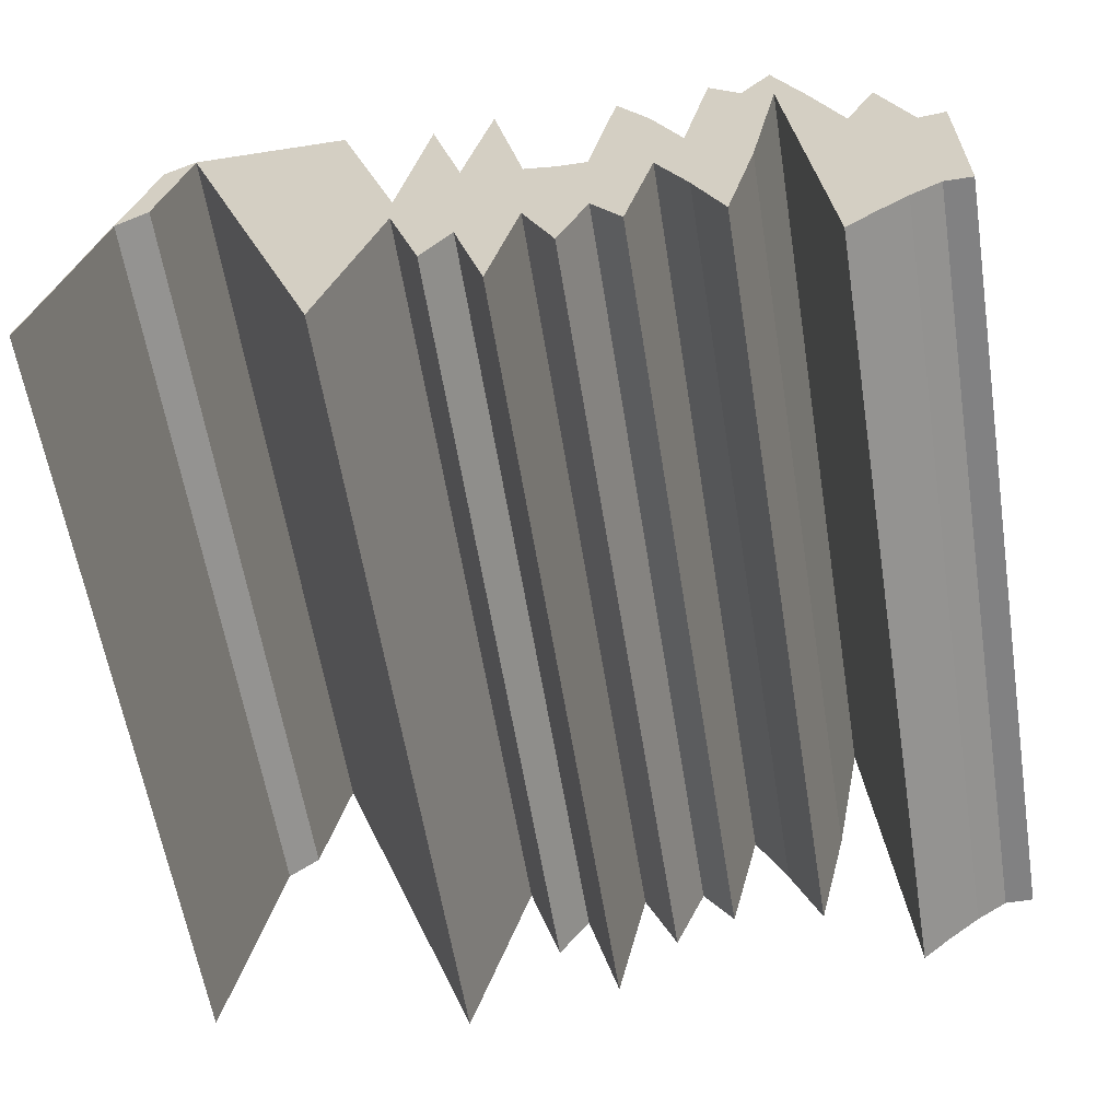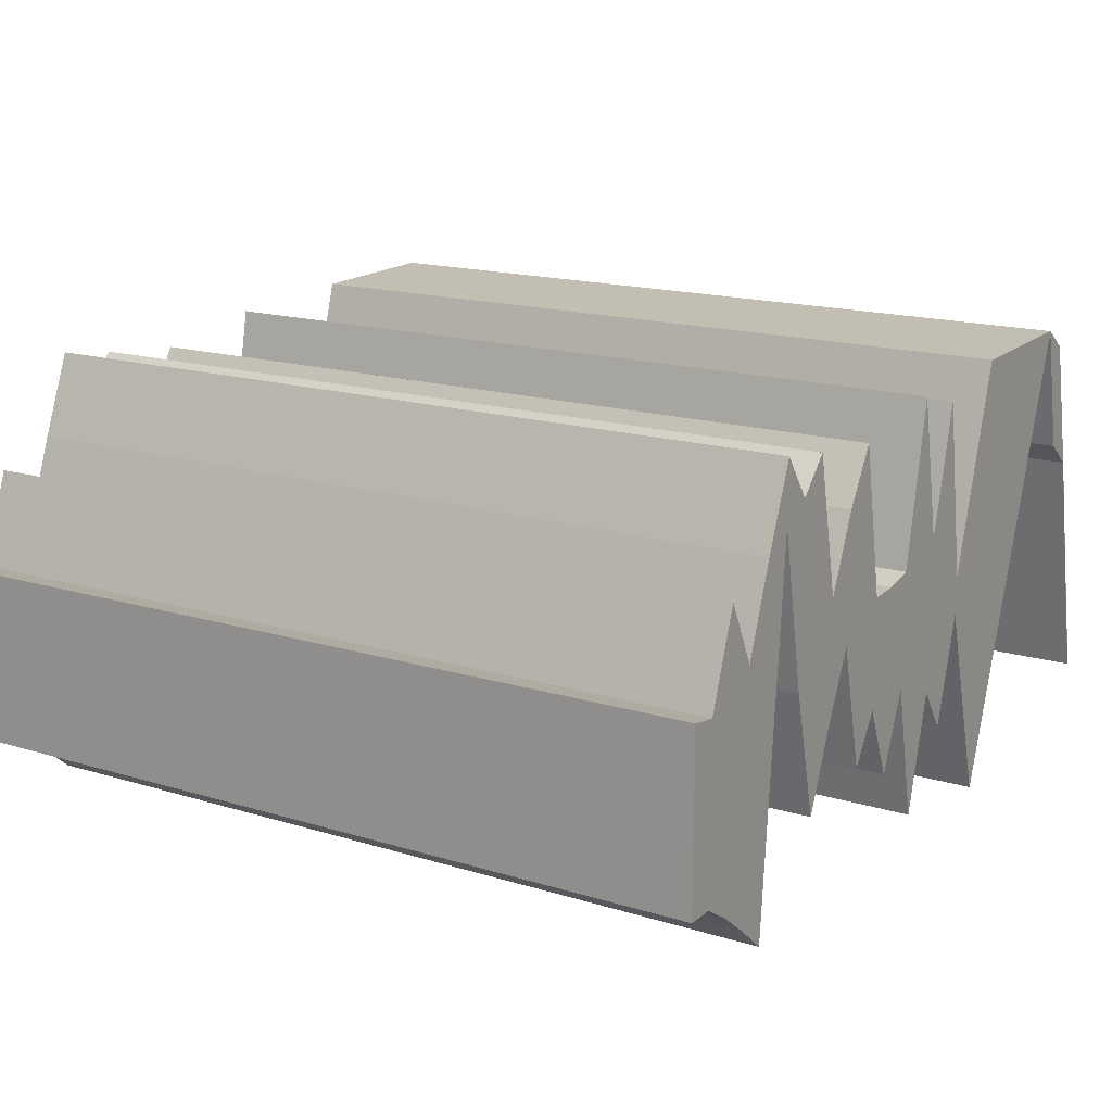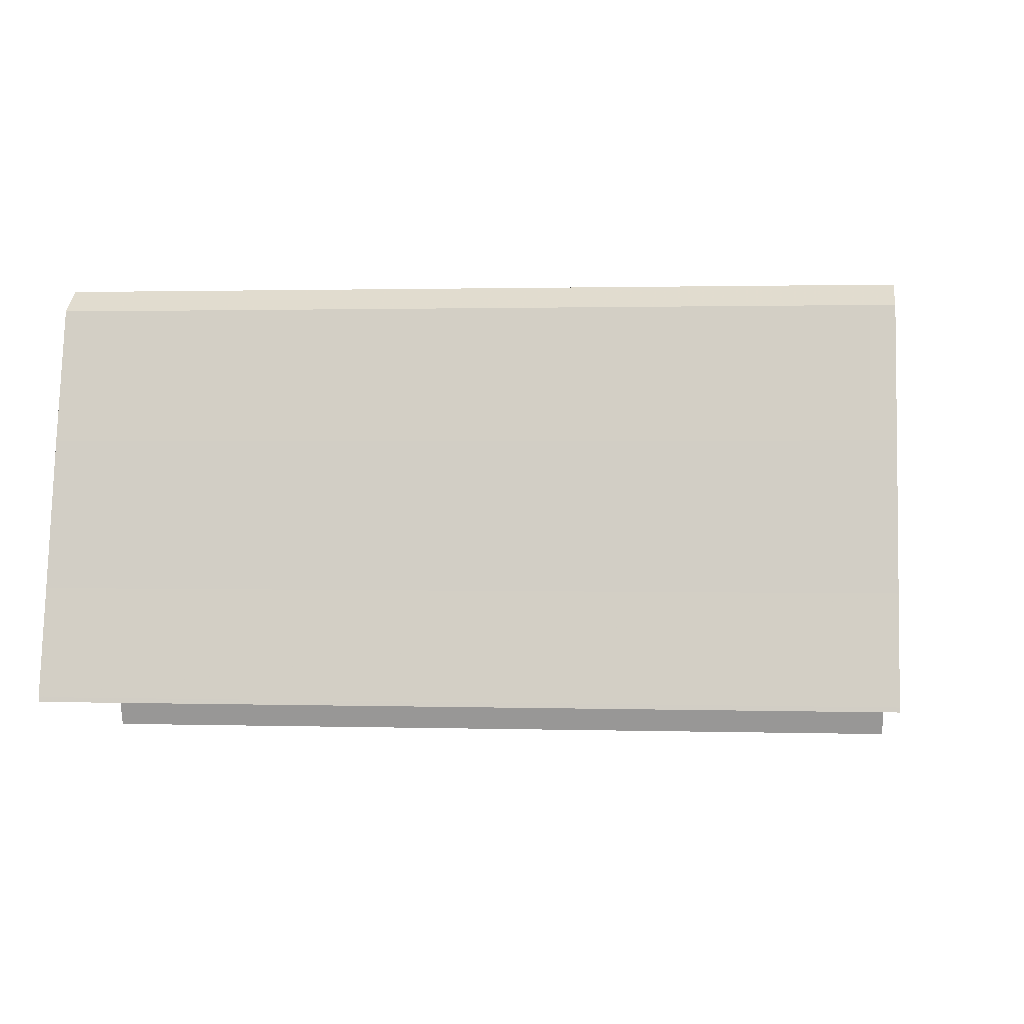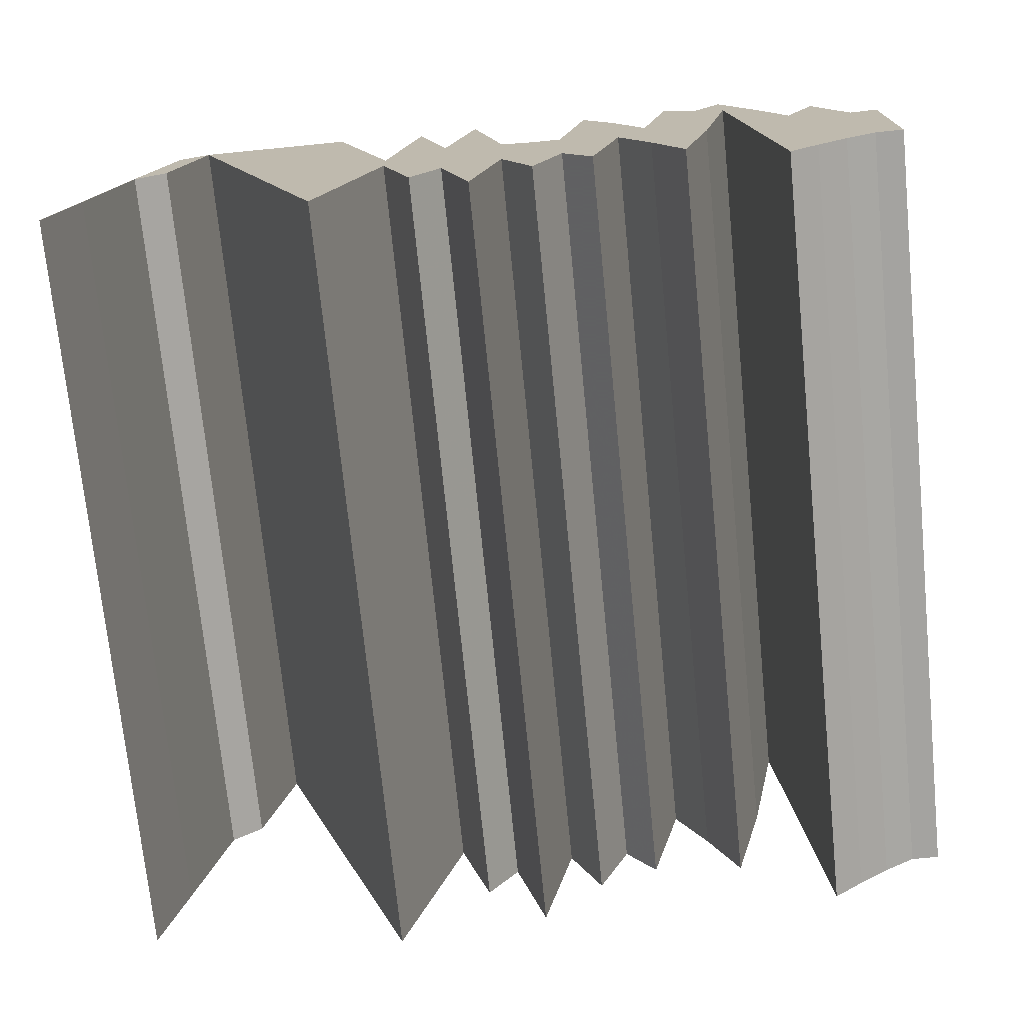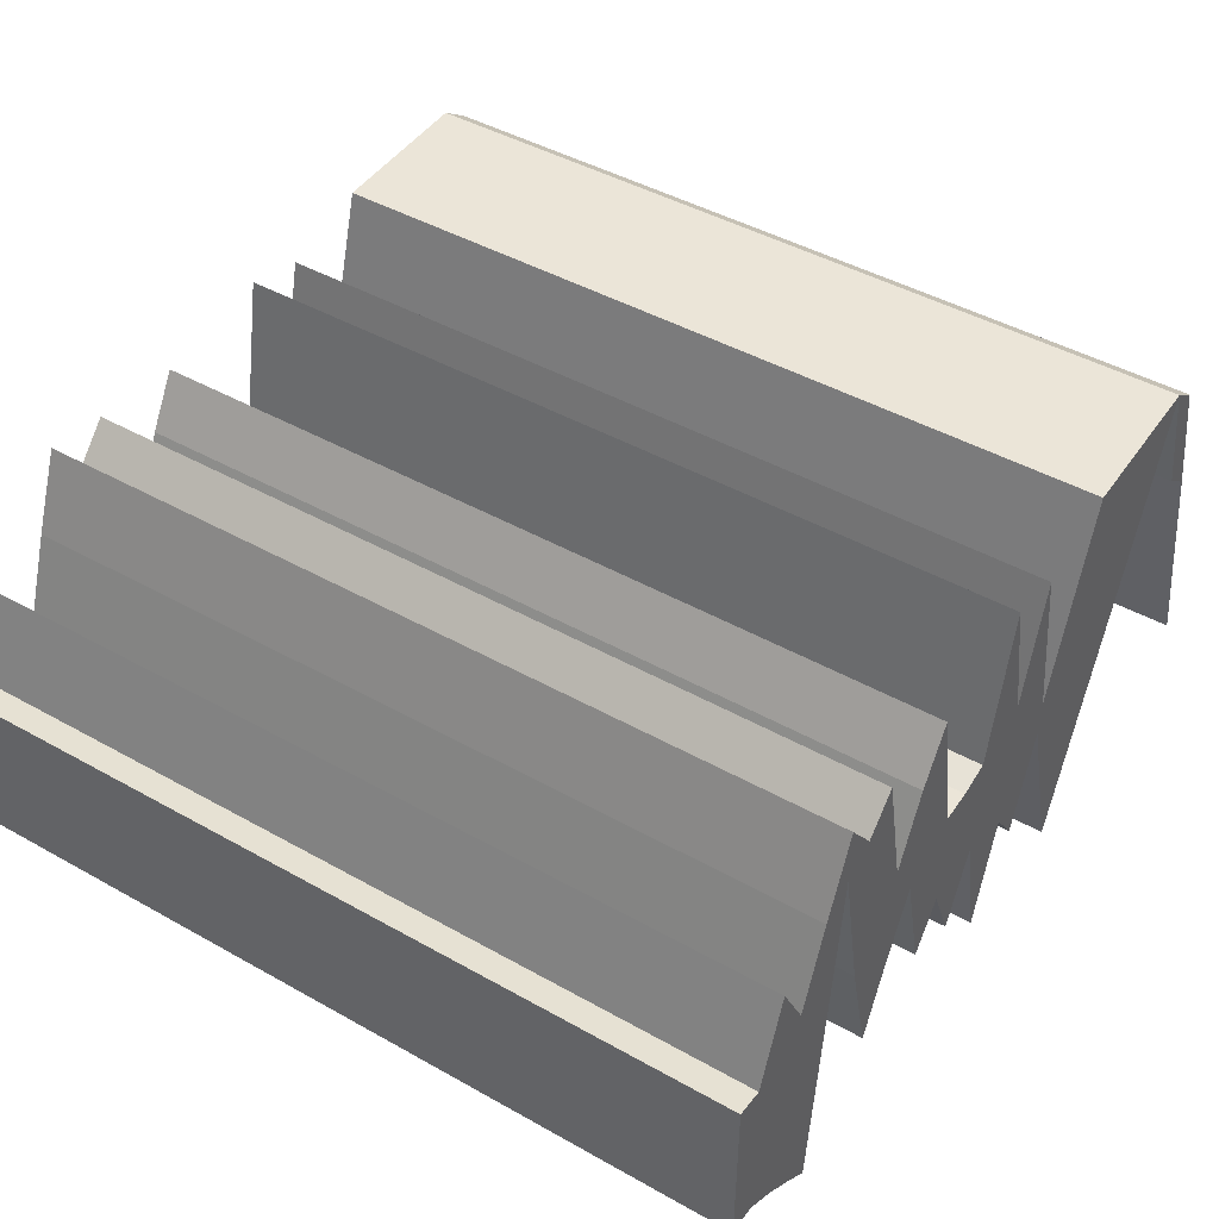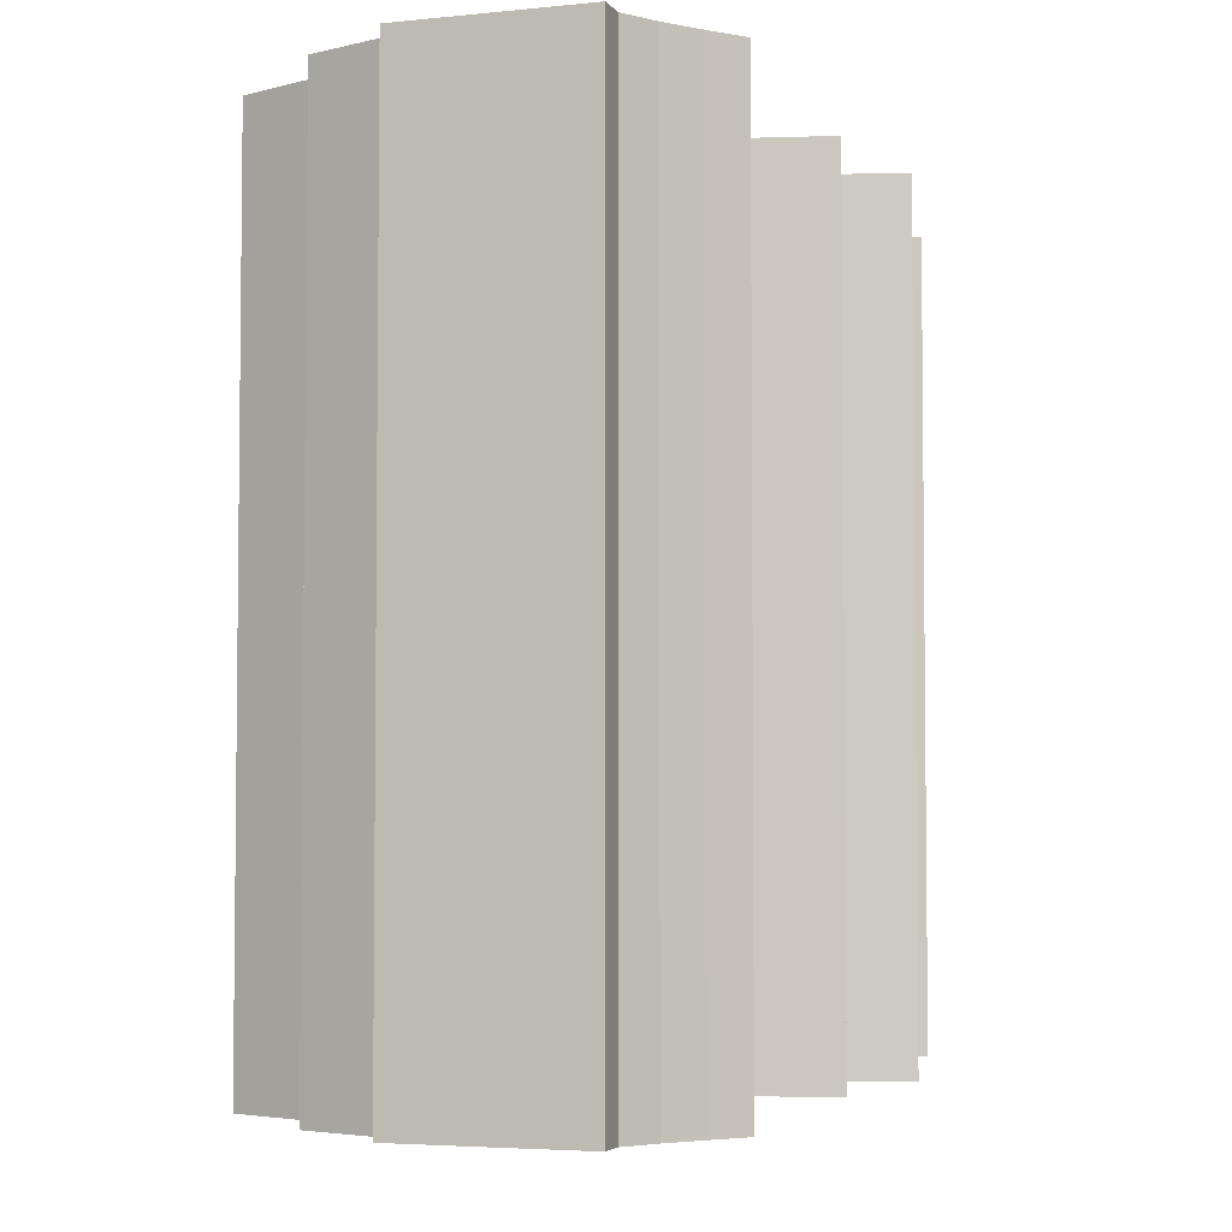
<metadata>
{"format":"obj","ext":"obj","renderer":"f3d","projection":"perspective","resolution":1024,"background":"white","views":[{"elev":-60.5,"azim":-170.8,"up":"+Y"},{"elev":16.5,"azim":-58.0,"up":"+Y"},{"elev":1.2,"azim":96.4,"up":"+Y"},{"elev":-73.0,"azim":-174.3,"up":"+Y"},{"elev":45.4,"azim":-57.1,"up":"+Y"},{"elev":-4.2,"azim":-71.2,"up":"+Z"}]}
</metadata>
<code>
v 2 77 0
v 2 230 0
v 27 77 0
v 27 226 0
v 55 59 0
v 55 305 0
v 83 37 0
v 83 250 0
v 110 14 0
v 110 324 0
v 138 341 0
v 138 394 0
v 166 202 0
v 166 356 0
v 194 91 0
v 194 385 0
v 221 157 0
v 221 264 0
v 249 216 0
v 249 328 0
v 277 104 0
v 277 375 0
v 304 145 0
v 304 242 0
v 332 80 0
v 332 243 0
v 360 147 0
v 360 249 0
v 388 24 0
v 388 391 0
v 415 127 0
v 415 264 0
v 443 87 0
v 443 376 0
v 471 181 0
v 471 216 0
v 526 2 0
v 526 397 0
v 665 398 0
v 665 399 0
v 692 286 0
v 692 380 0
v 720 264 0
v 720 267 0
v 748 140 0
v 748 143 0
v 769 49 0
v 769 53 0
v 2 77 710
v 2 230 710
v 27 77 710
v 27 226 710
v 55 59 710
v 55 305 710
v 83 37 710
v 83 250 710
v 110 14 710
v 110 324 710
v 138 341 710
v 138 394 710
v 166 202 710
v 166 356 710
v 194 91 710
v 194 385 710
v 221 157 710
v 221 264 710
v 249 216 710
v 249 328 710
v 277 104 710
v 277 375 710
v 304 145 710
v 304 242 710
v 332 80 710
v 332 243 710
v 360 147 710
v 360 249 710
v 388 24 710
v 388 391 710
v 415 127 710
v 415 264 710
v 443 87 710
v 443 376 710
v 471 181 710
v 471 216 710
v 526 2 710
v 526 397 710
v 665 398 710
v 665 399 710
v 692 286 710
v 692 380 710
v 720 264 710
v 720 267 710
v 748 140 710
v 748 143 710
v 769 49 710
v 769 53 710
f 1 2 3
f 2 3 4
f 3 4 5
f 4 5 6
f 5 6 7
f 6 7 8
f 7 8 9
f 8 9 10
f 9 10 11
f 10 11 12
f 11 12 13
f 12 13 14
f 13 14 15
f 14 15 16
f 15 16 17
f 16 17 18
f 17 18 19
f 18 19 20
f 19 20 21
f 20 21 22
f 21 22 23
f 22 23 24
f 23 24 25
f 24 25 26
f 25 26 27
f 26 27 28
f 27 28 29
f 28 29 30
f 29 30 31
f 30 31 32
f 31 32 33
f 32 33 34
f 33 34 35
f 34 35 36
f 35 36 37
f 36 37 38
f 37 38 39
f 38 39 40
f 39 40 41
f 40 41 42
f 41 42 43
f 42 43 44
f 43 44 45
f 44 45 46
f 45 46 47
f 46 47 48
f 49 50 51
f 50 51 52
f 51 52 53
f 52 53 54
f 53 54 55
f 54 55 56
f 55 56 57
f 56 57 58
f 57 58 59
f 58 59 60
f 59 60 61
f 60 61 62
f 61 62 63
f 62 63 64
f 63 64 65
f 64 65 66
f 65 66 67
f 66 67 68
f 67 68 69
f 68 69 70
f 69 70 71
f 70 71 72
f 71 72 73
f 72 73 74
f 73 74 75
f 74 75 76
f 75 76 77
f 76 77 78
f 77 78 79
f 78 79 80
f 79 80 81
f 80 81 82
f 81 82 83
f 82 83 84
f 83 84 85
f 84 85 86
f 85 86 87
f 86 87 88
f 87 88 89
f 88 89 90
f 89 90 91
f 90 91 92
f 91 92 93
f 92 93 94
f 93 94 95
f 94 95 96
f 1 3 49
f 49 51 3
f 2 4 50
f 50 52 4
f 3 5 51
f 51 53 5
f 4 6 52
f 52 54 6
f 5 7 53
f 53 55 7
f 6 8 54
f 54 56 8
f 7 9 55
f 55 57 9
f 8 10 56
f 56 58 10
f 9 11 57
f 57 59 11
f 10 12 58
f 58 60 12
f 11 13 59
f 59 61 13
f 12 14 60
f 60 62 14
f 13 15 61
f 61 63 15
f 14 16 62
f 62 64 16
f 15 17 63
f 63 65 17
f 16 18 64
f 64 66 18
f 17 19 65
f 65 67 19
f 18 20 66
f 66 68 20
f 19 21 67
f 67 69 21
f 20 22 68
f 68 70 22
f 21 23 69
f 69 71 23
f 22 24 70
f 70 72 24
f 23 25 71
f 71 73 25
f 24 26 72
f 72 74 26
f 25 27 73
f 73 75 27
f 26 28 74
f 74 76 28
f 27 29 75
f 75 77 29
f 28 30 76
f 76 78 30
f 29 31 77
f 77 79 31
f 30 32 78
f 78 80 32
f 31 33 79
f 79 81 33
f 32 34 80
f 80 82 34
f 33 35 81
f 81 83 35
f 34 36 82
f 82 84 36
f 35 37 83
f 83 85 37
f 36 38 84
f 84 86 38
f 37 39 85
f 85 87 39
f 38 40 86
f 86 88 40
f 39 41 87
f 87 89 41
f 40 42 88
f 88 90 42
f 41 43 89
f 89 91 43
f 42 44 90
f 90 92 44
f 43 45 91
f 91 93 45
f 44 46 92
f 92 94 46
f 45 47 93
f 93 95 47
f 46 48 94
f 94 96 48
f 1 2 49
f 49 50 2
f 46 47 96
f 94 95 47

</code>
